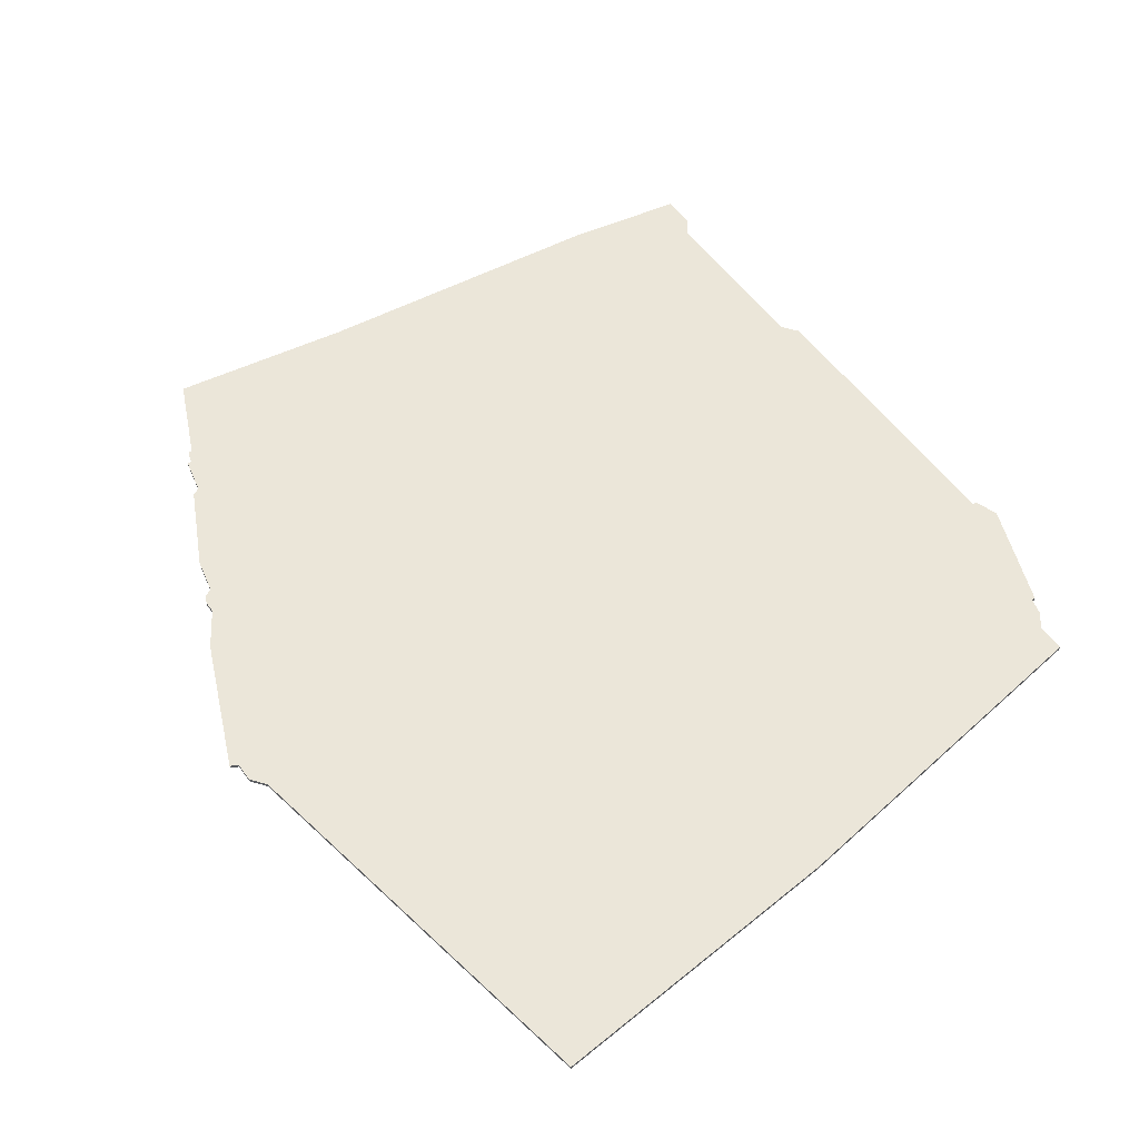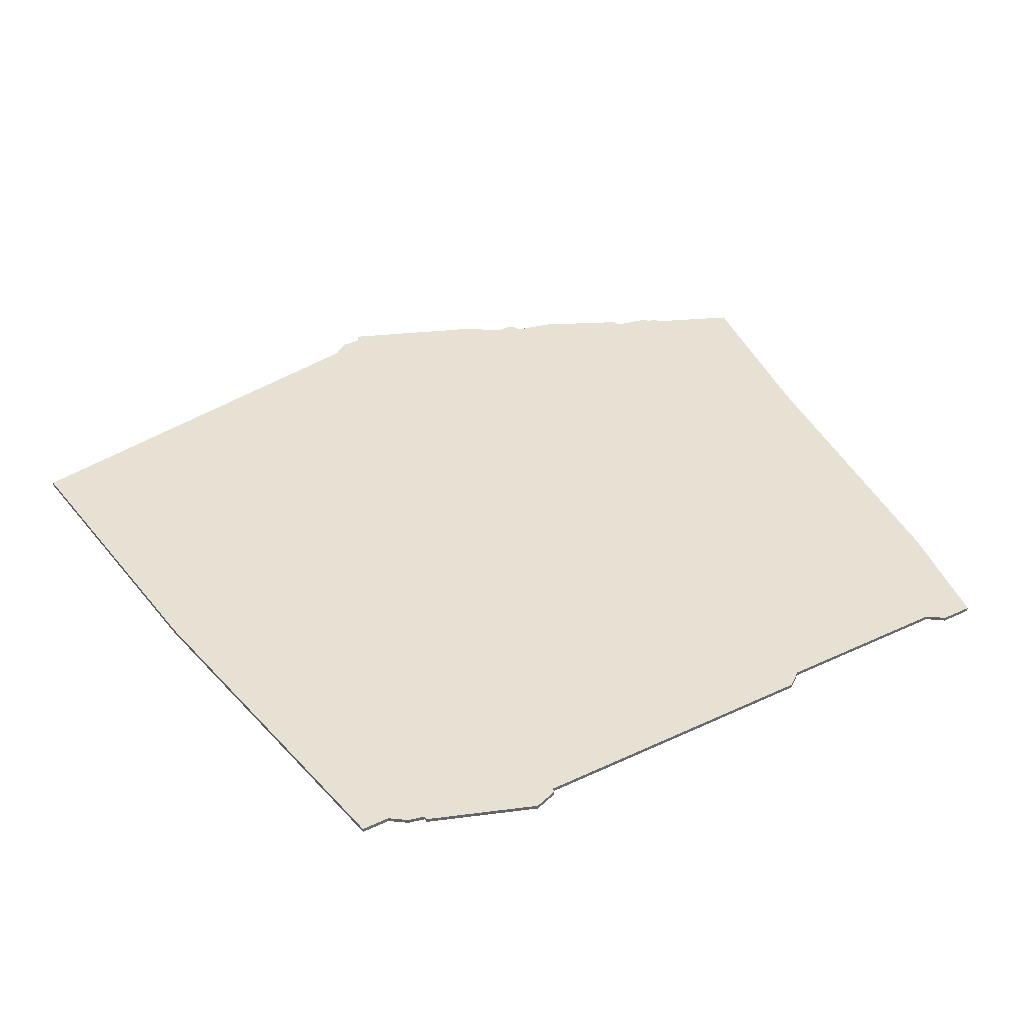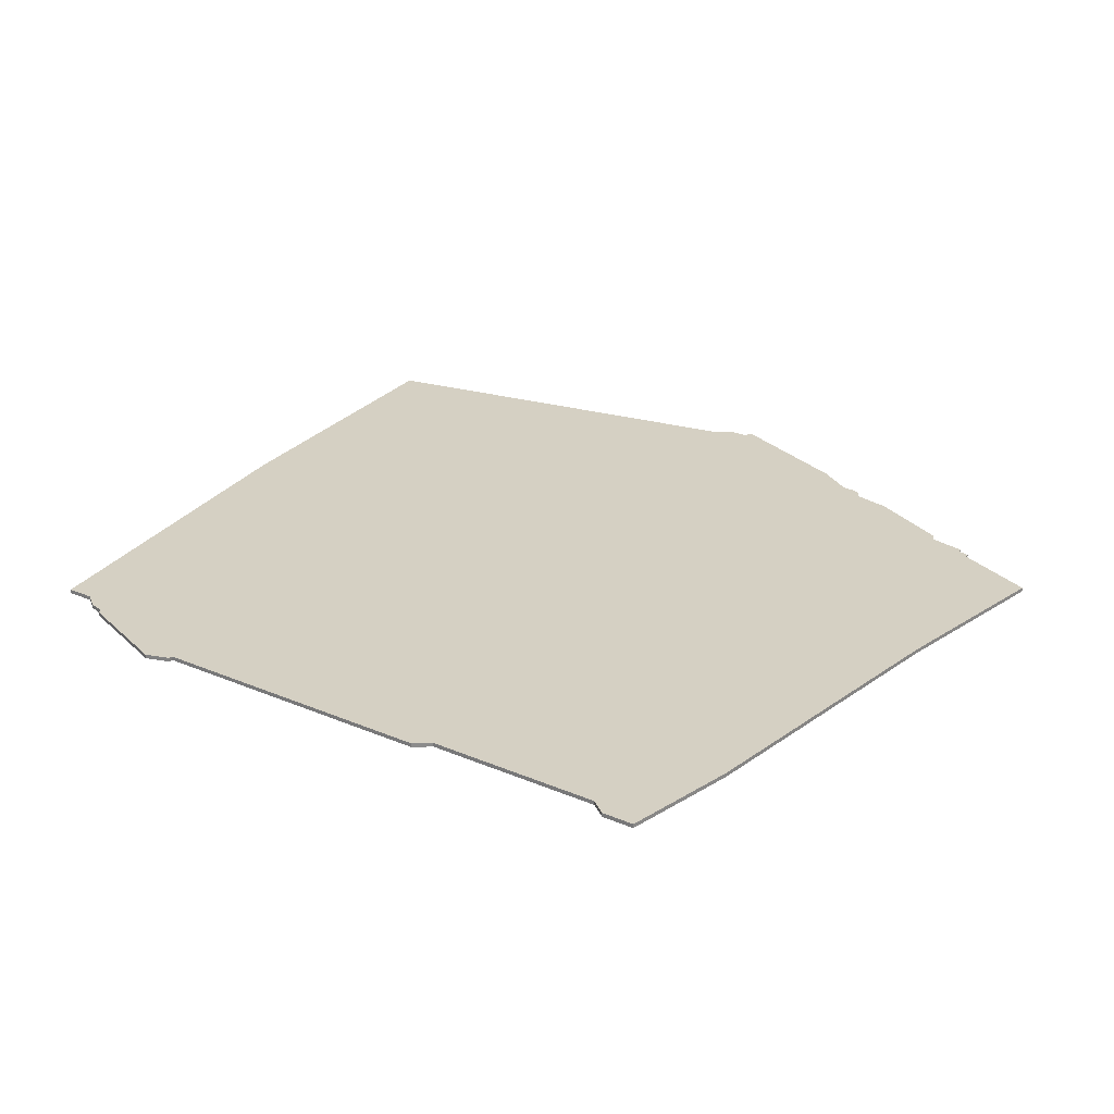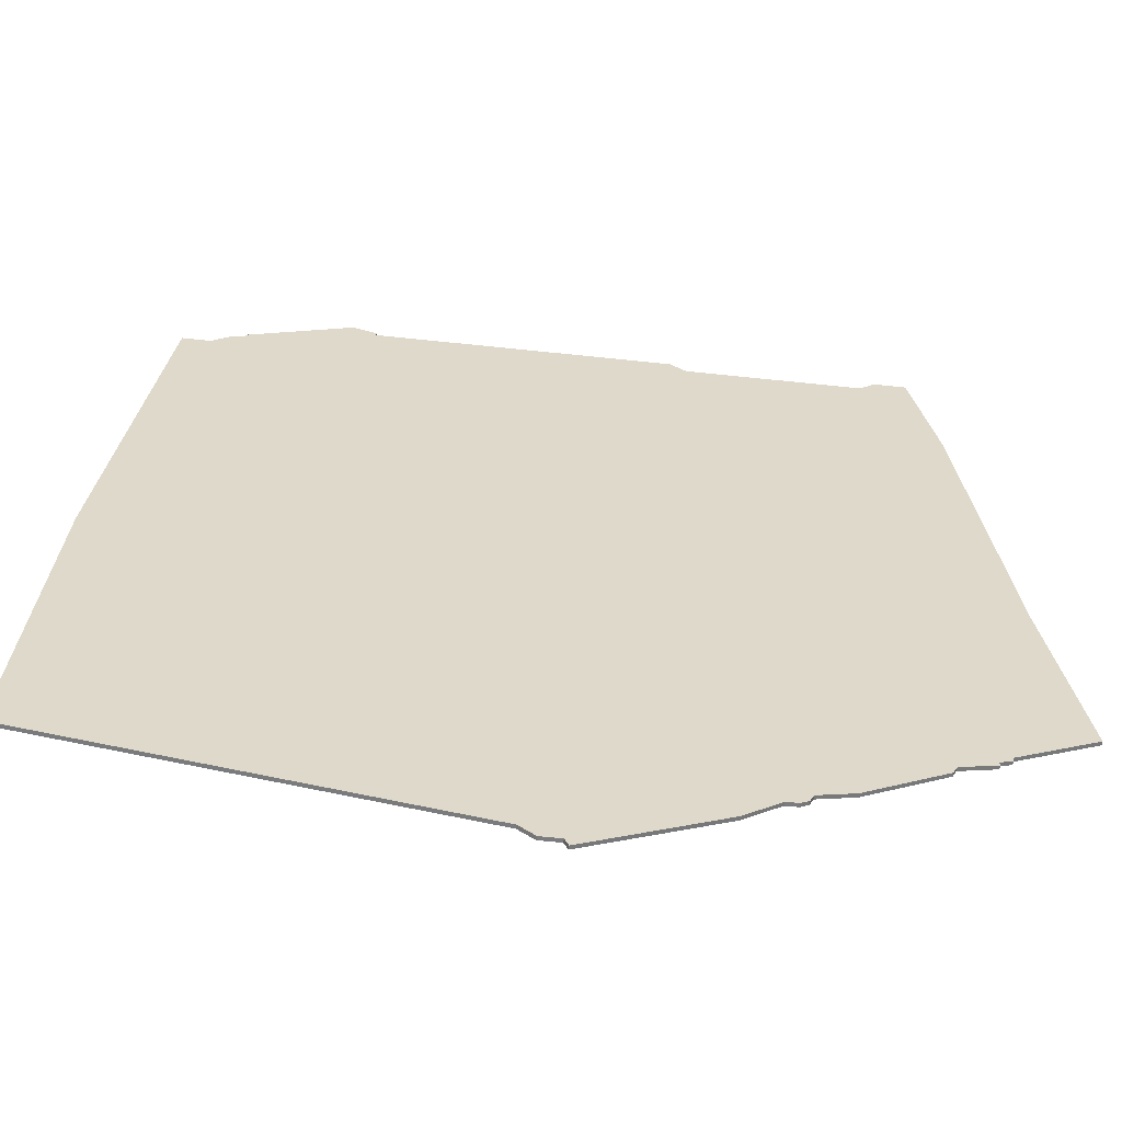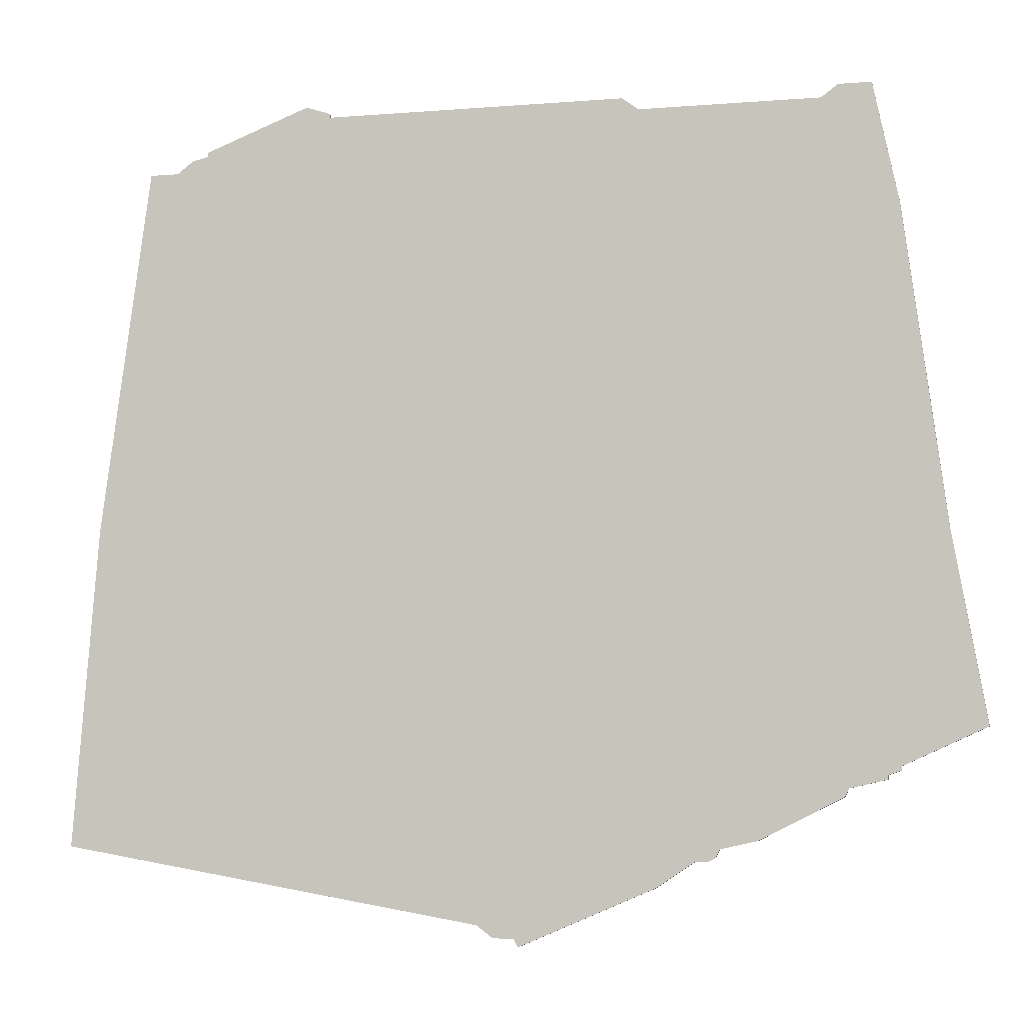
<metadata>
{"format":"obj","ext":"obj","renderer":"f3d","projection":"perspective","resolution":1024,"background":"white","views":[{"elev":56.3,"azim":54.2,"up":"+Z"},{"elev":39.4,"azim":149.8,"up":"+Z"},{"elev":26.0,"azim":-145.9,"up":"+Z"},{"elev":-58.9,"azim":173.7,"up":"+Y"},{"elev":-6.7,"azim":-166.7,"up":"+Y"}]}
</metadata>
<code>
v 2725 -1577 0
v 2725 -1577 1
v 2782 -1593 0
v 2782 -1593 1
v 2724 -1575 0
v 2724 -1575 1
v 2856 -1404 0
v 2856 -1404 1
v 2773 -1596 0
v 2773 -1596 1
v 2682 -1556 0
v 2682 -1556 1
v 2682 -1557 0
v 2682 -1557 1
v 2715 -1573 0
v 2715 -1573 1
v 2698 -1398 0
v 2698 -1398 1
v 2739 -1584 0
v 2739 -1584 1
v 2772 -1598 0
v 2772 -1598 1
v 2879 -1497 0
v 2879 -1497 1
v 2730 -1578 0
v 2730 -1578 1
v 2705 -1398 0
v 2705 -1398 1
v 2680 -1424 0
v 2680 -1424 1
v 2746 -1395 0
v 2746 -1395 1
v 2820 -1394 0
v 2820 -1394 1
v 2820 -1395 0
v 2820 -1395 1
v 2778 -1596 0
v 2778 -1596 1
v 2852 -1402 0
v 2852 -1402 1
v 2852 -1403 0
v 2852 -1403 1
v 2885 -1575 0
v 2885 -1575 1
v 2662 -1547 0
v 2662 -1547 1
v 2695 -1563 0
v 2695 -1563 1
v 2860 -1407 0
v 2860 -1407 1
v 2670 -1501 0
v 2670 -1501 1
v 2686 -1395 0
v 2686 -1395 1
v 2694 -1561 0
v 2694 -1561 1
v 2694 -1395 0
v 2694 -1395 1
v 2727 -1578 0
v 2727 -1578 1
v 2826 -1392 0
v 2826 -1392 1
v 2867 -1407 0
v 2867 -1407 1
v 2685 -1558 0
v 2685 -1558 1
v 2685 -1559 0
v 2685 -1559 1
v 2742 -1398 0
v 2742 -1398 1
f 15 47 55
f 55 67 65
f 65 11 55
f 5 59 1
f 55 5 15
f 69 5 51
f 51 5 55
f 11 45 51
f 29 27 69
f 29 53 17
f 17 27 29
f 53 57 17
f 11 65 13
f 51 55 11
f 29 69 51
f 25 59 5
f 19 9 21
f 19 25 3
f 3 9 19
f 3 25 23
f 69 23 25
f 43 3 23
f 63 23 49
f 37 9 3
f 49 23 41
f 35 69 31
f 61 35 33
f 69 35 23
f 41 23 35
f 39 41 61
f 35 61 41
f 41 7 49
f 5 69 25
f 56 48 16
f 66 68 56
f 56 12 66
f 2 60 6
f 16 6 56
f 52 6 70
f 56 6 52
f 52 46 12
f 70 28 30
f 18 54 30
f 30 28 18
f 18 58 54
f 14 66 12
f 12 56 52
f 52 70 30
f 6 60 26
f 22 10 20
f 4 26 20
f 20 10 4
f 24 26 4
f 26 24 70
f 24 4 44
f 50 24 64
f 4 10 38
f 42 24 50
f 32 70 36
f 34 36 62
f 24 36 70
f 36 24 42
f 62 42 40
f 42 62 36
f 50 8 42
f 26 70 6
f 30 54 29
f 29 54 53
f 52 30 51
f 51 30 29
f 46 52 45
f 45 52 51
f 12 46 11
f 11 46 45
f 14 12 13
f 13 12 11
f 66 14 65
f 65 14 13
f 68 66 67
f 67 66 65
f 56 68 55
f 55 68 67
f 48 56 47
f 47 56 55
f 16 48 15
f 15 48 47
f 6 16 5
f 5 16 15
f 2 6 1
f 1 6 5
f 60 2 59
f 59 2 1
f 26 60 25
f 25 60 59
f 20 26 19
f 19 26 25
f 22 20 21
f 21 20 19
f 10 22 9
f 9 22 21
f 38 10 37
f 37 10 9
f 4 38 3
f 3 38 37
f 44 4 43
f 43 4 3
f 24 44 23
f 23 44 43
f 64 24 63
f 63 24 23
f 50 64 49
f 49 64 63
f 8 50 7
f 7 50 49
f 42 8 41
f 41 8 7
f 40 42 39
f 39 42 41
f 62 40 61
f 61 40 39
f 34 62 33
f 33 62 61
f 36 34 35
f 35 34 33
f 32 36 31
f 31 36 35
f 70 32 69
f 69 32 31
f 28 70 27
f 27 70 69
f 18 28 17
f 17 28 27
f 54 58 53
f 53 58 57
f 58 18 57
f 57 18 17

</code>
